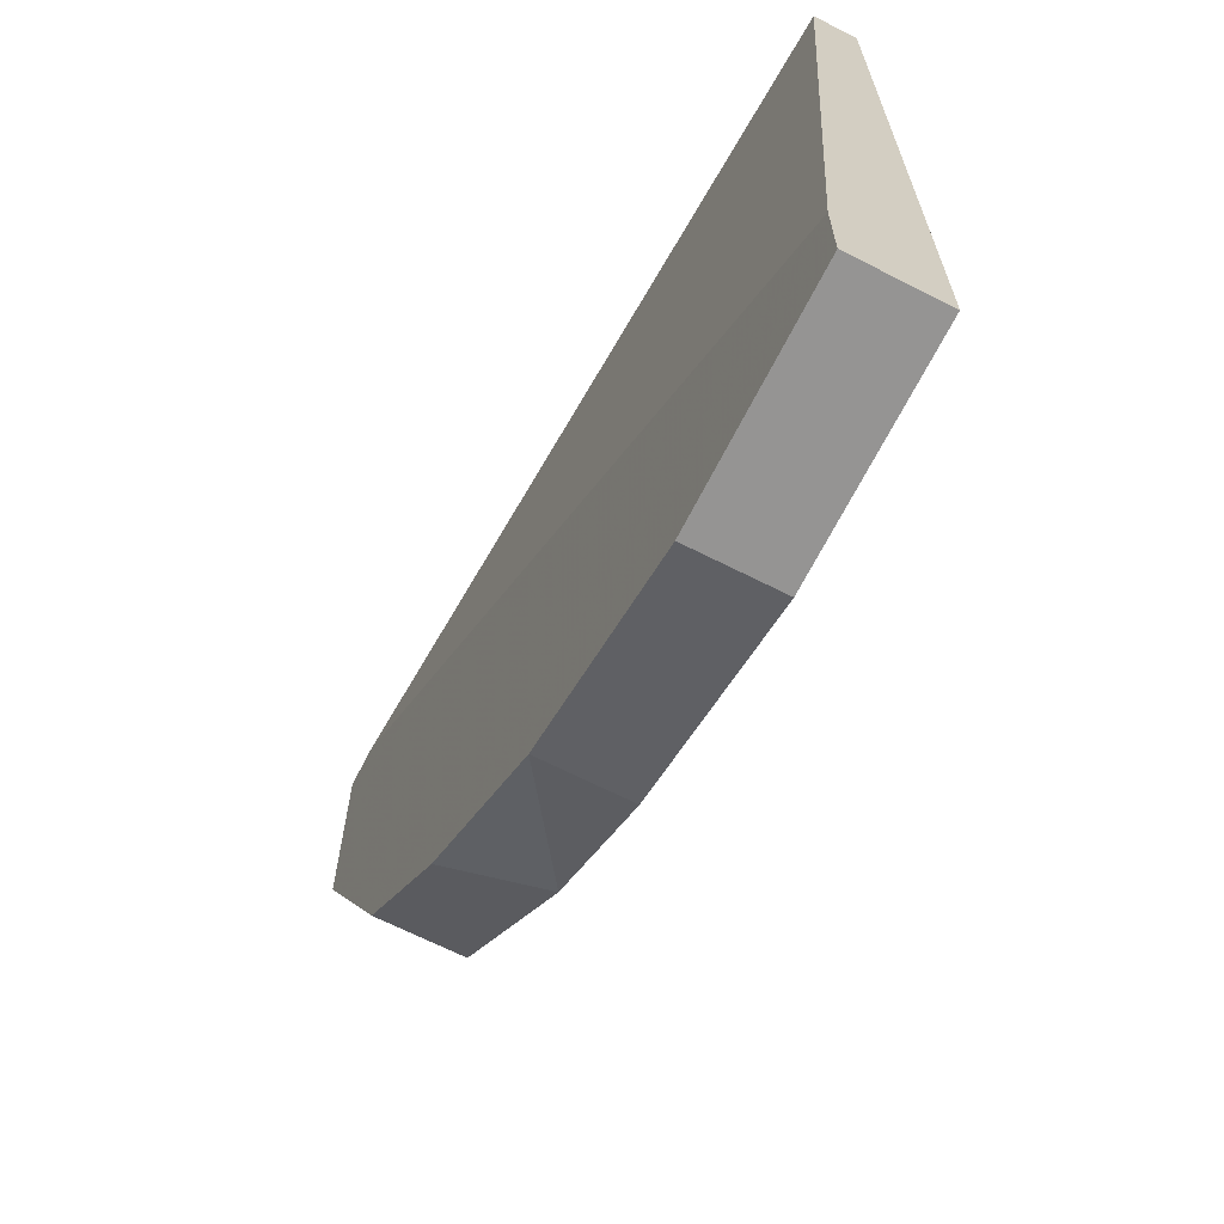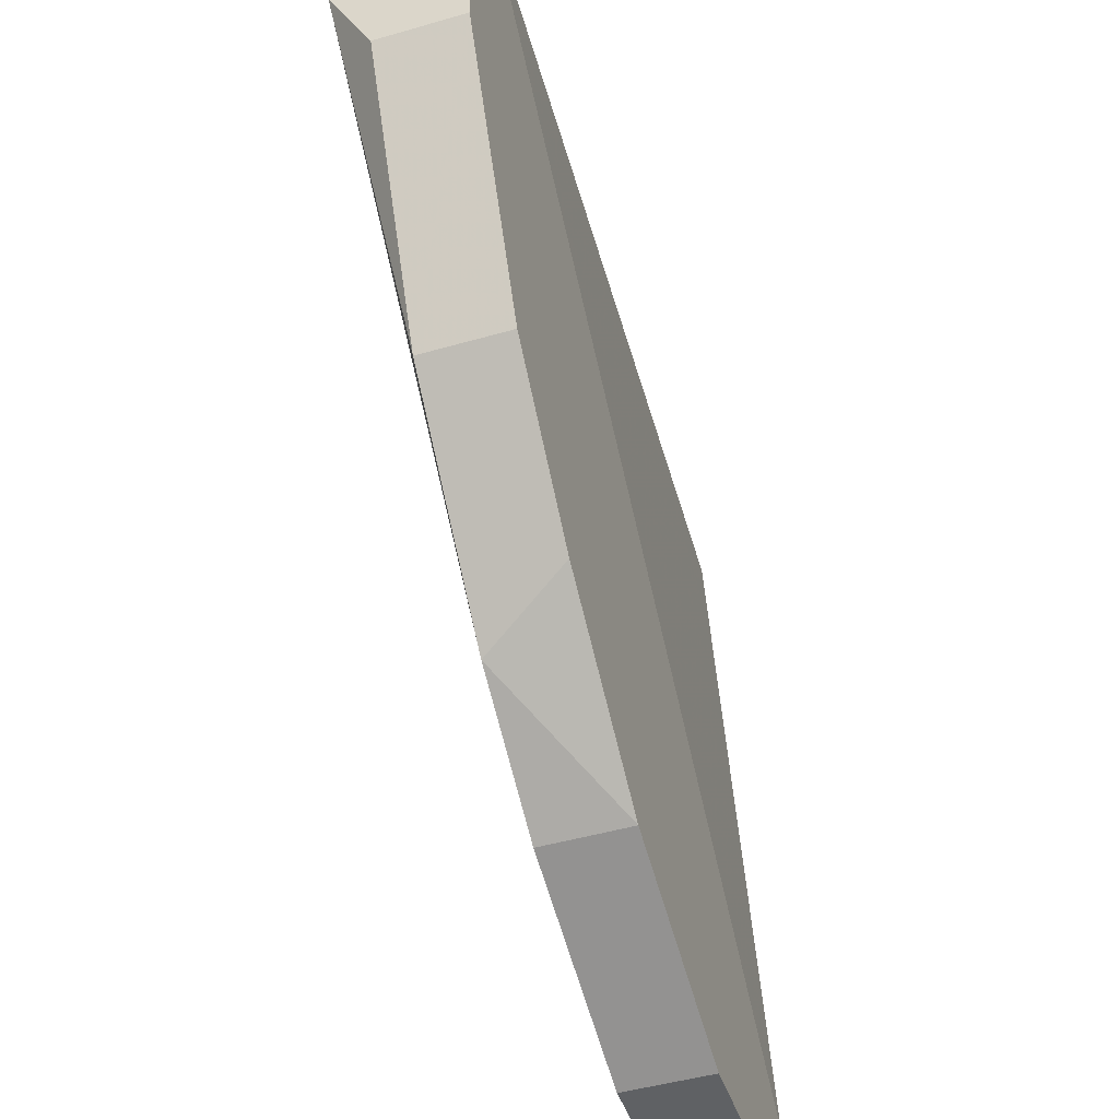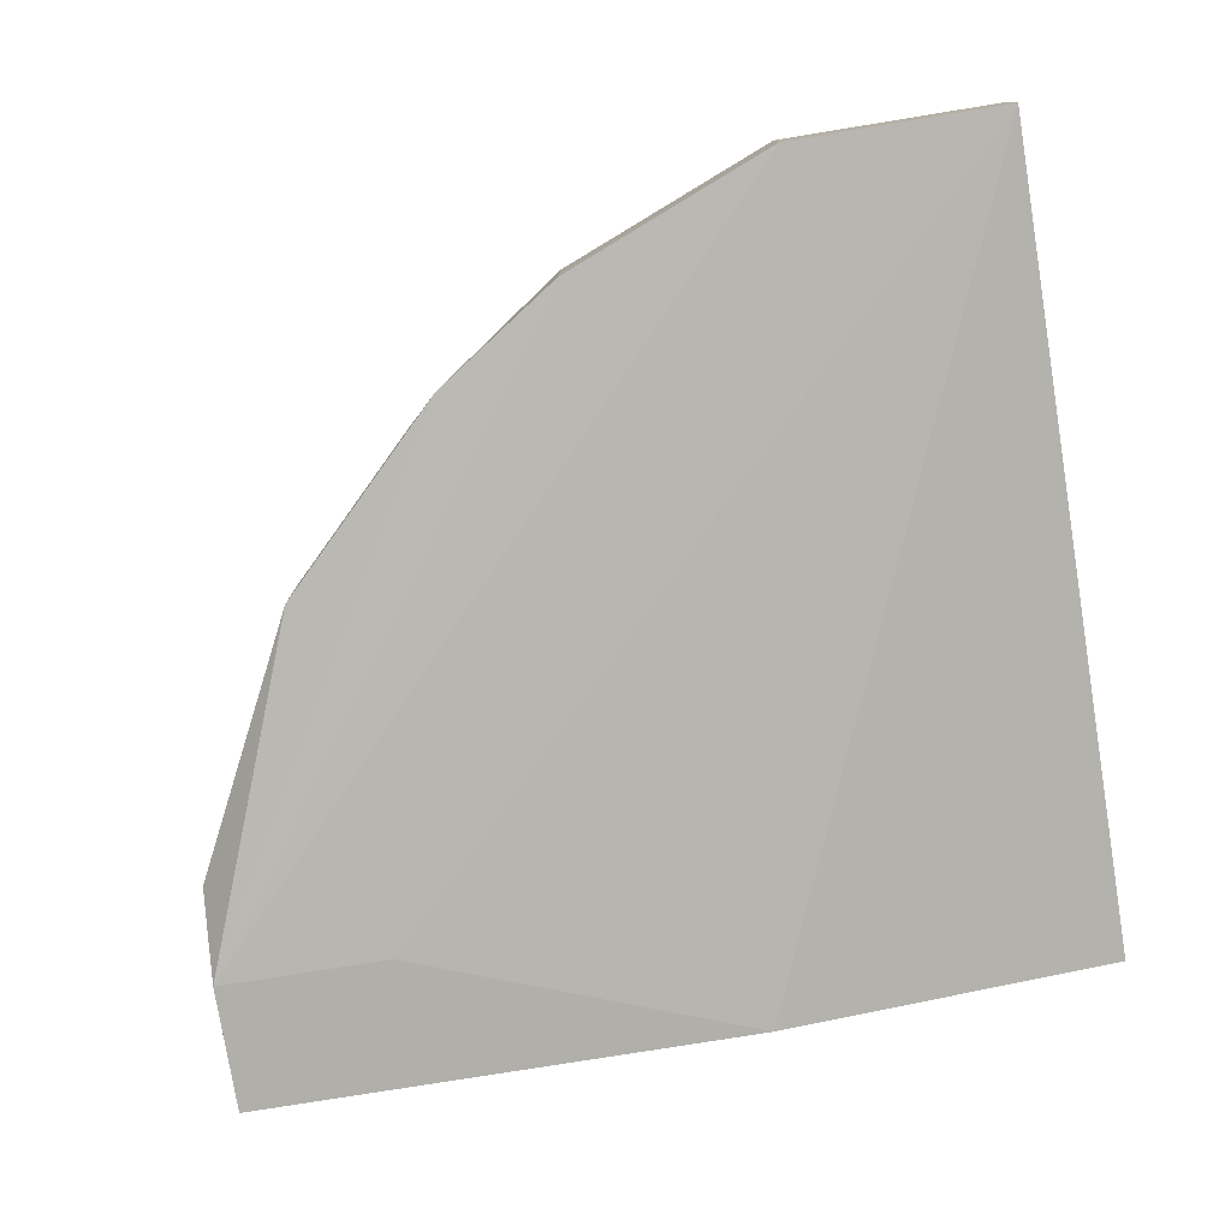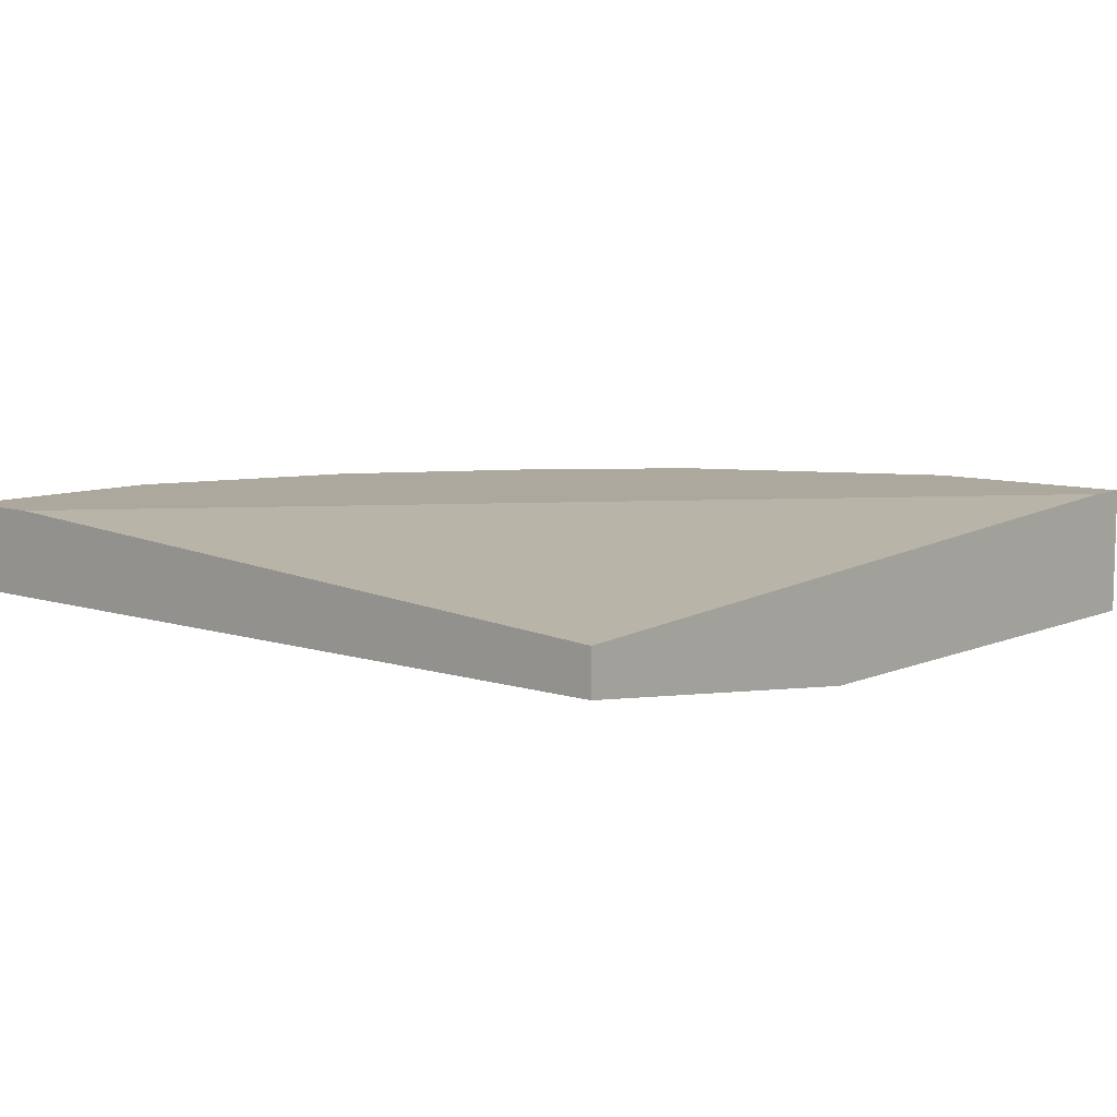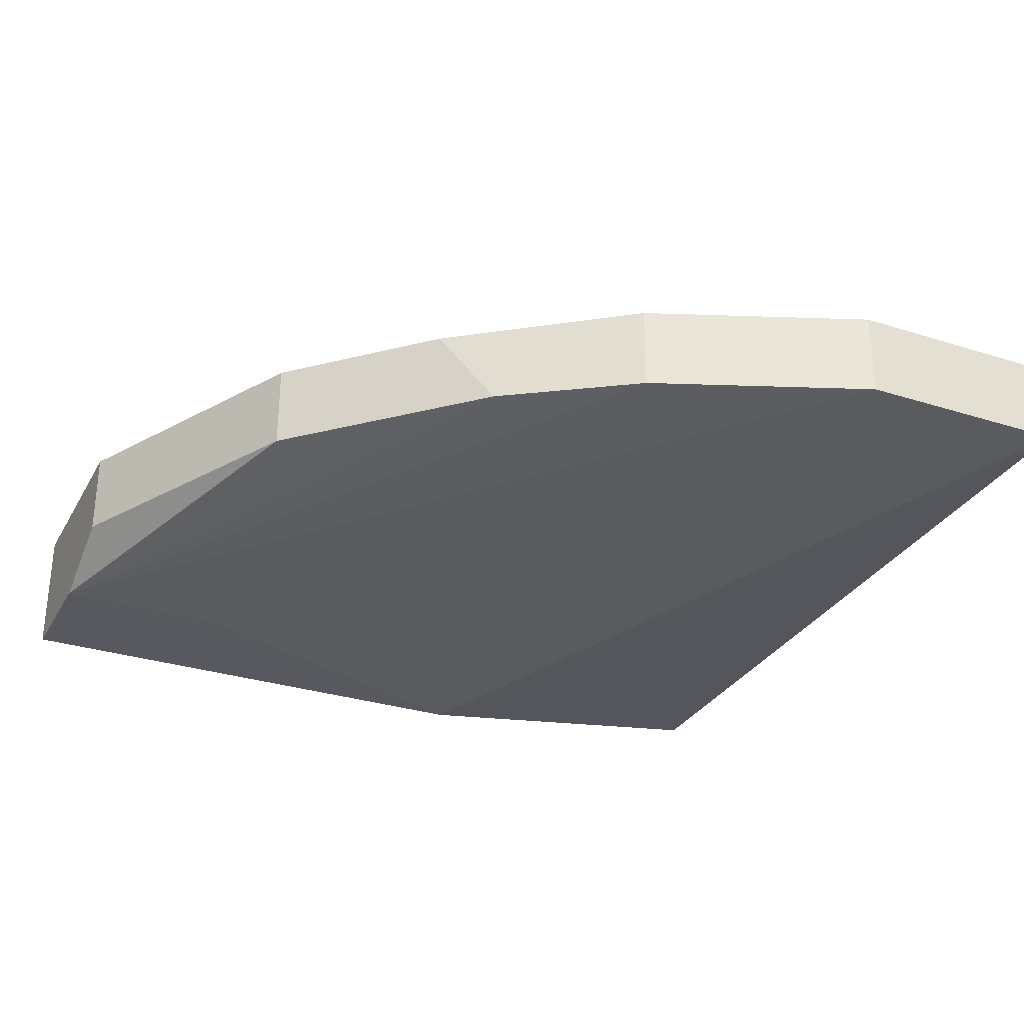
<metadata>
{"format":"obj","ext":"obj","renderer":"f3d","projection":"perspective","resolution":1024,"background":"white","views":[{"elev":-67.2,"azim":63.0,"up":"+Y"},{"elev":-46.7,"azim":-71.8,"up":"+Y"},{"elev":-78.0,"azim":9.2,"up":"+Z"},{"elev":8.6,"azim":131.1,"up":"+Z"},{"elev":-30.3,"azim":-24.7,"up":"+Z"}]}
</metadata>
<code>
v -0.01643 -0.005202 -0.05271
v -0.02803 -0.03229 -0.0469
v -0.0203 -0.03809 -0.05077
v -0.0203 -0.03809 -0.0469
v -0.0319 -0.01101 -0.05271
v -0.03384 -0.02648 -0.05077
v -0.03384 -0.02648 -0.0469
v -0.0261 -0.03422 -0.05077
v -0.000946 -0.04197 -0.05077
v -0.000946 -0.04197 -0.0469
v -0.000946 -0.03809 -0.0469
v -0.000946 -0.005202 -0.05077
v -0.000946 -0.005202 -0.04884
v -0.01062 -0.04197 -0.05077
v -0.01062 -0.04197 -0.0469
v -0.03964 -0.01488 -0.05077
v -0.03964 -0.01488 -0.0469
v -0.03964 -0.01101 -0.05271
v -0.03964 -0.005202 -0.05271
v -0.03964 -0.005202 -0.0469
v -0.03771 -0.005202 -0.0469
f 6 17 16
f 13 11 9
f 2 11 20
f 20 13 1
f 13 9 12
f 9 1 12
f 1 13 12
f 11 2 15
f 18 20 19
f 1 18 19
f 20 1 19
f 2 20 17
f 20 18 17
f 18 9 14
f 3 18 14
f 9 15 14
f 15 3 14
f 9 11 10
f 11 15 10
f 15 9 10
f 6 2 7
f 2 17 7
f 17 6 7
f 11 13 21
f 20 11 21
f 13 20 21
f 15 2 4
f 3 15 4
f 18 3 8
f 2 6 8
f 6 18 8
f 4 2 8
f 3 4 8
f 9 18 5
f 18 1 5
f 1 9 5
f 18 6 16
f 17 18 16

</code>
